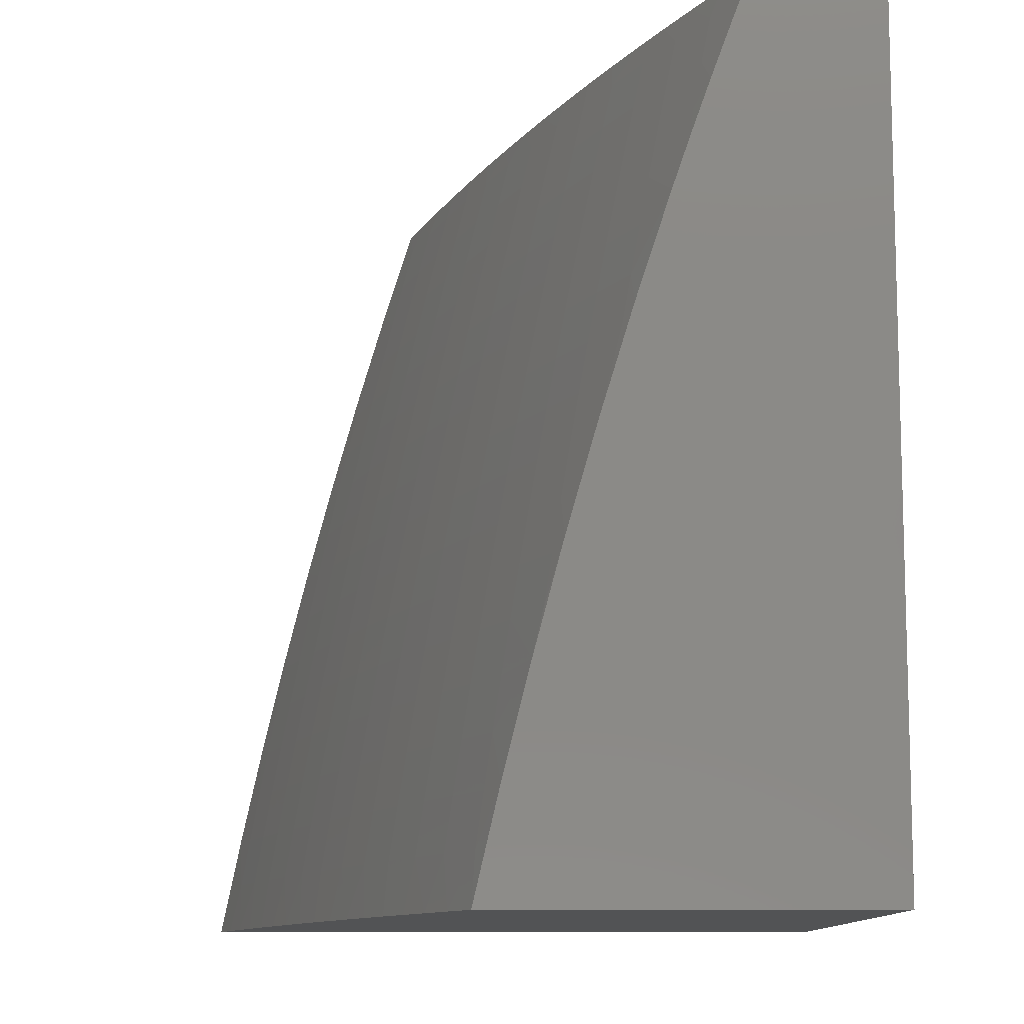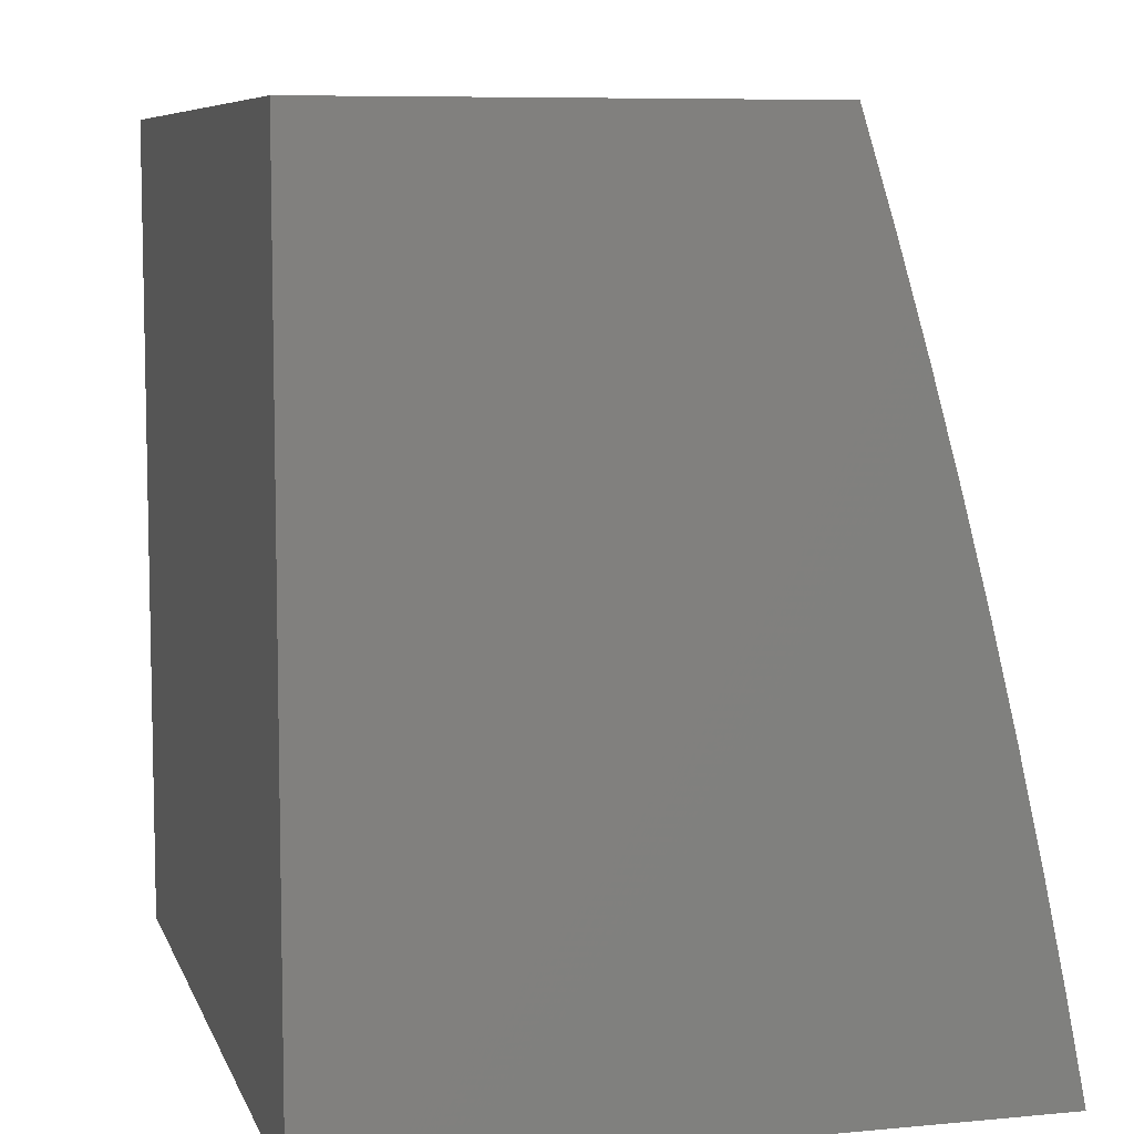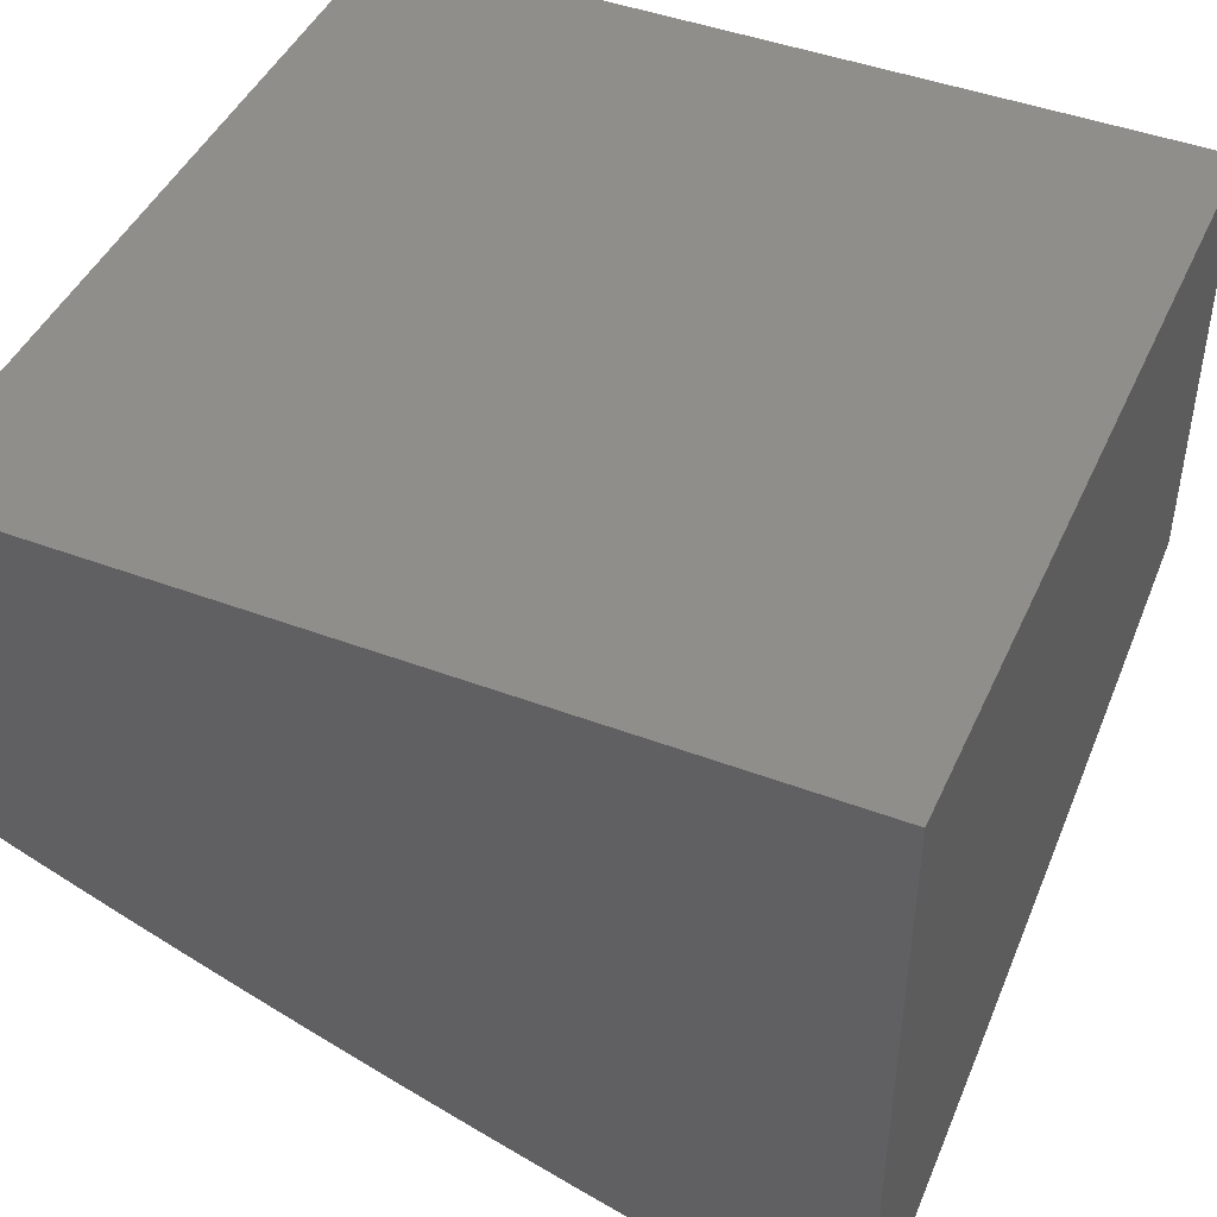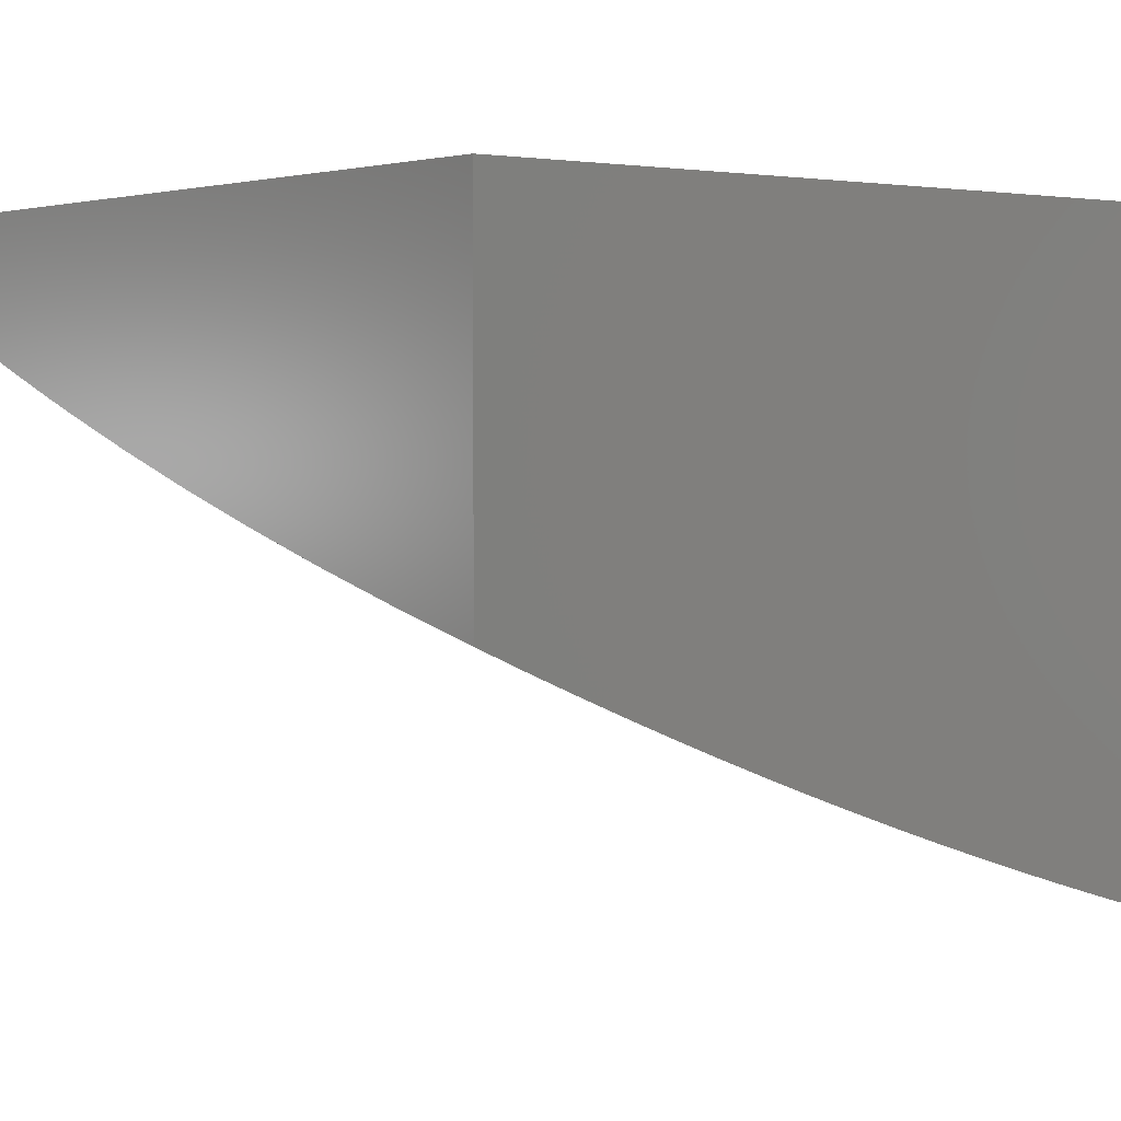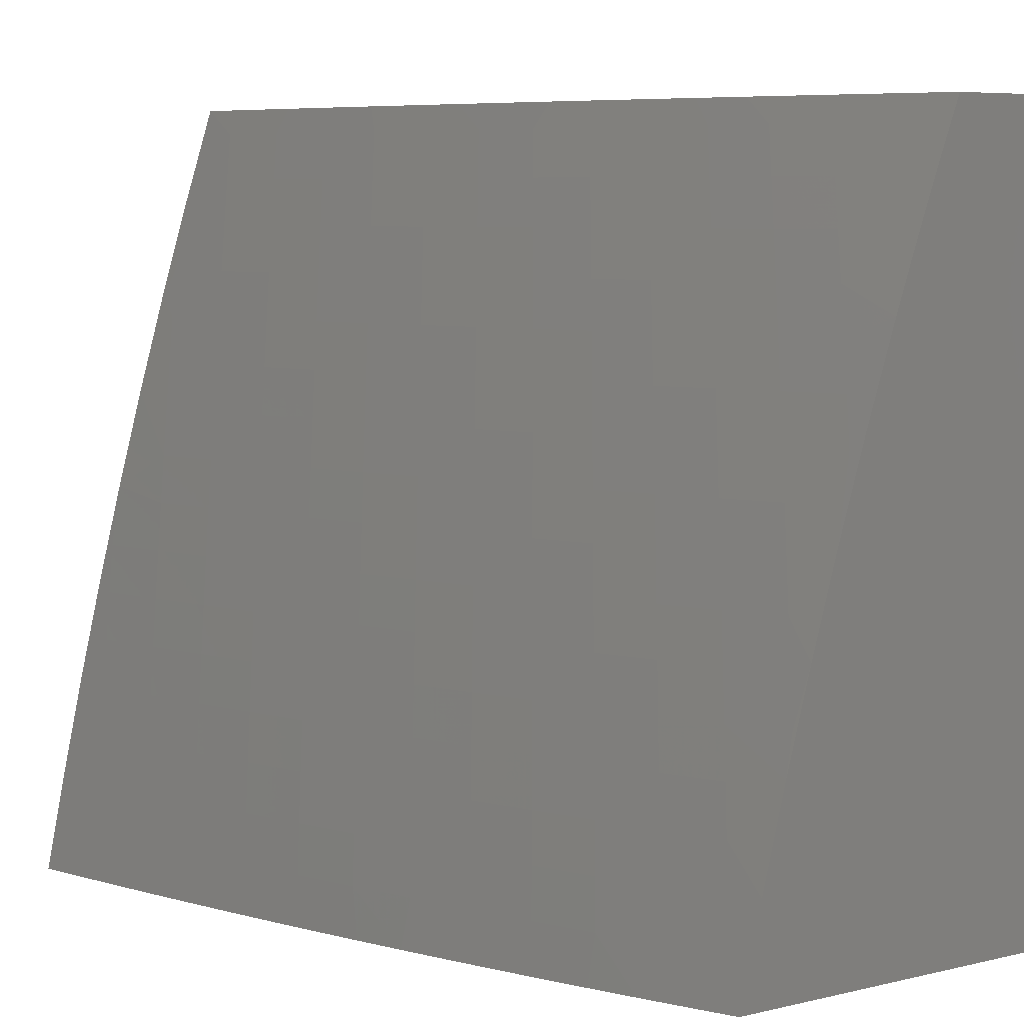
<metadata>
{"format":"stl","ext":"stl","renderer":"f3d","projection":"perspective","resolution":1024,"background":"white","views":[{"elev":-10.6,"azim":90.2,"up":"+Z"},{"elev":7.7,"azim":-105.0,"up":"+Z"},{"elev":45.1,"azim":-156.5,"up":"+Y"},{"elev":3.2,"azim":141.4,"up":"+Y"},{"elev":6.9,"azim":56.0,"up":"+Z"}]}
</metadata>
<code>
# stl→obj: 256 verts, 508 faces
v 3 -11.79 2.127
v 3 -11.81 2
v 3.076 -11.78 2.061
v 3.066 -11.79 2
v 3.132 -11.77 2
v 3.162 -11.75 2.061
v 3.198 -11.75 2
v 3.247 -11.72 2.061
v 3.263 -11.73 2
v 3.327 -11.71 2
v 3.331 -11.69 2.061
v 3.391 -11.69 2
v 3.415 -11.67 2.061
v 3.454 -11.66 2
v 3.498 -11.64 2.061
v 3.517 -11.64 2
v 3.579 -11.62 2
v 3.58 -11.6 2.061
v 3.641 -11.59 2
v 3.661 -11.57 2.061
v 3.702 -11.57 2
v 3.741 -11.54 2.061
v 3.763 -11.55 2
v 3.823 -11.52 2
v 3.821 -11.51 2.061
v 3.883 -11.5 2
v 3.899 -11.48 2.061
v 3.942 -11.47 2
v 3.977 -11.44 2.061
v 4 -11.45 2
v 4 -11.42 2.127
v 4 -11.38 2.254
v 3.949 -11.42 2.184
v 3.963 -11.43 2.123
v 4 -11.35 2.381
v 3.996 -11.37 2.306
v 3.92 -11.41 2.306
v 3.935 -11.42 2.245
v 3.858 -11.45 2.245
v 3.872 -11.46 2.184
v 3.795 -11.49 2.184
v 3.808 -11.5 2.123
v 3.729 -11.53 2.123
v 4 -11.31 2.506
v 3.965 -11.35 2.428
v 3.98 -11.36 2.367
v 4 -11.28 2.631
v 3.987 -11.29 2.609
v 3.932 -11.33 2.549
v 3.948 -11.34 2.488
v 3.874 -11.38 2.488
v 3.89 -11.39 2.428
v 3.814 -11.42 2.428
v 3.829 -11.43 2.367
v 3.752 -11.46 2.367
v 3.767 -11.47 2.306
v 3.688 -11.5 2.306
v 3.702 -11.51 2.245
v 3.623 -11.55 2.245
v 3.636 -11.56 2.184
v 3.555 -11.59 2.184
v 3.568 -11.6 2.123
v 3.486 -11.63 2.123
v 3.969 -11.28 2.669
v 4 -11.23 2.754
v 3.951 -11.27 2.729
v 3.932 -11.26 2.789
v 3.879 -11.3 2.729
v 3.86 -11.29 2.789
v 3.806 -11.33 2.729
v 3.787 -11.32 2.789
v 3.731 -11.37 2.729
v 3.714 -11.36 2.789
v 3.656 -11.4 2.729
v 3.639 -11.39 2.789
v 3.58 -11.43 2.729
v 3.563 -11.42 2.789
v 3.503 -11.46 2.729
v 3.487 -11.45 2.789
v 3.426 -11.49 2.729
v 3.409 -11.48 2.789
v 3.347 -11.52 2.729
v 3.331 -11.51 2.789
v 3.268 -11.55 2.729
v 3.252 -11.54 2.789
v 3.188 -11.58 2.729
v 3.173 -11.56 2.789
v 3.107 -11.6 2.729
v 3.093 -11.59 2.789
v 3.026 -11.63 2.729
v 3.012 -11.62 2.789
v 3 -11.63 2.754
v 3 -11.59 2.877
v 3.077 -11.58 2.849
v 3.062 -11.56 2.909
v 3.141 -11.54 2.909
v 3.125 -11.52 2.968
v 3.204 -11.5 2.968
v 3.134 -11.51 3
v 3.2 -11.49 3
v 3.266 -11.46 3
v 3.281 -11.47 2.968
v 3.331 -11.44 3
v 3.358 -11.44 2.968
v 3.395 -11.42 3
v 3.434 -11.41 2.968
v 3.458 -11.39 3
v 3.51 -11.38 2.968
v 3.521 -11.37 3
v 3.584 -11.35 2.968
v 3.584 -11.34 3
v 3.658 -11.32 2.968
v 3.645 -11.31 3
v 3.706 -11.29 3
v 3.731 -11.29 2.968
v 3.766 -11.26 3
v 3.802 -11.25 2.968
v 3.826 -11.23 3
v 3.873 -11.22 2.968
v 3.885 -11.2 3
v 3.943 -11.19 2.968
v 3.943 -11.18 3
v 4 -11.15 3
v 4 -11.17 2.939
v 3.963 -11.2 2.909
v 4 -11.19 2.878
v 3.983 -11.21 2.849
v 4 -11.21 2.816
v 3.913 -11.24 2.849
v 3.067 -11.53 3
v 3.046 -11.55 2.968
v 3 -11.55 3
v 3 -11.66 2.629
v 3.04 -11.64 2.669
v 3.122 -11.62 2.669
v 3.203 -11.59 2.669
v 3.283 -11.56 2.669
v 3.363 -11.53 2.669
v 3.442 -11.5 2.669
v 3.52 -11.47 2.669
v 3.597 -11.44 2.669
v 3.673 -11.41 2.669
v 3.749 -11.38 2.669
v 3.823 -11.35 2.669
v 3.897 -11.31 2.669
v 3 -11.7 2.504
v 3.067 -11.67 2.549
v 3.054 -11.65 2.609
v 3 -11.73 2.379
v 3.009 -11.71 2.428
v 3.08 -11.68 2.488
v 3.15 -11.64 2.549
v 3.136 -11.63 2.609
v 3.217 -11.6 2.609
v 3 -11.76 2.253
v 3.033 -11.74 2.306
v 3.021 -11.73 2.367
v 3.093 -11.69 2.428
v 3.163 -11.65 2.488
v 3.231 -11.61 2.549
v 3.298 -11.57 2.609
v 3.055 -11.76 2.184
v 3.044 -11.75 2.245
v 3.117 -11.71 2.306
v 3.105 -11.7 2.367
v 3.189 -11.67 2.367
v 3.176 -11.66 2.428
v 3.259 -11.63 2.428
v 3.245 -11.62 2.488
v 3.327 -11.59 2.488
v 3.313 -11.58 2.549
v 3.393 -11.55 2.549
v 3.378 -11.54 2.609
v 3.457 -11.51 2.609
v 3.066 -11.77 2.123
v 3.151 -11.74 2.123
v 3.236 -11.71 2.123
v 3.32 -11.68 2.123
v 3.403 -11.66 2.123
v 3.14 -11.73 2.184
v 3.225 -11.7 2.184
v 3.309 -11.68 2.184
v 3.392 -11.65 2.184
v 3.474 -11.62 2.184
v 3.129 -11.72 2.245
v 3.213 -11.69 2.245
v 3.297 -11.67 2.245
v 3.379 -11.64 2.245
v 3.461 -11.61 2.245
v 3.542 -11.58 2.245
v 3.201 -11.68 2.306
v 3.272 -11.64 2.367
v 3.34 -11.61 2.428
v 3.407 -11.57 2.488
v 3.472 -11.52 2.549
v 3.536 -11.48 2.609
v 3.284 -11.66 2.306
v 3.367 -11.63 2.306
v 3.448 -11.6 2.306
v 3.529 -11.57 2.306
v 3.609 -11.54 2.306
v 3.157 -11.55 2.849
v 3.237 -11.52 2.849
v 3.315 -11.49 2.849
v 3.393 -11.47 2.849
v 3.47 -11.44 2.849
v 3.546 -11.41 2.849
v 3.621 -11.37 2.849
v 3.695 -11.34 2.849
v 3.769 -11.31 2.849
v 3.841 -11.28 2.849
v 3.354 -11.62 2.367
v 3.421 -11.58 2.428
v 3.487 -11.54 2.488
v 3.551 -11.49 2.549
v 3.613 -11.45 2.609
v 3.22 -11.51 2.909
v 3.435 -11.59 2.367
v 3.516 -11.56 2.367
v 3.595 -11.53 2.367
v 3.674 -11.5 2.367
v 3.298 -11.48 2.909
v 3.376 -11.45 2.909
v 3.452 -11.42 2.909
v 3.528 -11.39 2.909
v 3.603 -11.36 2.909
v 3.677 -11.33 2.909
v 3.75 -11.3 2.909
v 3.822 -11.27 2.909
v 3.893 -11.23 2.909
v 3.502 -11.55 2.428
v 3.566 -11.51 2.488
v 3.629 -11.46 2.549
v 3.69 -11.42 2.609
v 3.649 -11.56 2.123
v 3.716 -11.52 2.184
v 3.781 -11.48 2.245
v 3.844 -11.44 2.306
v 3.905 -11.4 2.367
v 3.581 -11.52 2.428
v 3.66 -11.48 2.428
v 3.737 -11.45 2.428
v 3.645 -11.47 2.488
v 3.706 -11.43 2.549
v 3.766 -11.39 2.609
v 3.722 -11.44 2.488
v 3.798 -11.41 2.488
v 3.886 -11.47 2.123
v 3.782 -11.4 2.549
v 3.841 -11.36 2.609
v 3.857 -11.37 2.549
v 3.914 -11.32 2.609
v 4 -11 3
v 4 -11 2
v 3 -11 2
v 3 -11 3
f 1 2 3
f 3 2 4
f 3 4 5
f 3 5 6
f 6 5 7
f 6 7 8
f 8 7 9
f 8 9 10
f 8 10 11
f 11 10 12
f 11 12 13
f 13 12 14
f 13 14 15
f 15 14 16
f 15 16 17
f 15 17 18
f 18 17 19
f 18 19 20
f 20 19 21
f 20 21 22
f 22 21 23
f 22 23 24
f 22 24 25
f 25 24 26
f 25 26 27
f 27 26 28
f 27 28 29
f 29 28 30
f 29 30 31
f 32 33 31
f 31 33 34
f 31 34 29
f 29 34 27
f 35 36 32
f 32 36 37
f 32 37 38
f 38 37 39
f 38 39 40
f 40 39 41
f 40 41 42
f 42 41 43
f 42 43 22
f 22 43 20
f 44 45 35
f 35 45 46
f 35 46 36
f 36 46 37
f 47 48 44
f 44 48 49
f 44 49 50
f 50 49 51
f 50 51 52
f 52 51 53
f 52 53 54
f 54 53 55
f 54 55 56
f 56 55 57
f 56 57 58
f 58 57 59
f 58 59 60
f 60 59 61
f 60 61 62
f 62 61 63
f 62 63 15
f 15 63 13
f 48 47 64
f 64 47 65
f 64 65 66
f 66 65 67
f 66 67 68
f 68 67 69
f 68 69 70
f 70 69 71
f 70 71 72
f 72 71 73
f 72 73 74
f 74 73 75
f 74 75 76
f 76 75 77
f 76 77 78
f 78 77 79
f 78 79 80
f 80 79 81
f 80 81 82
f 82 81 83
f 82 83 84
f 84 83 85
f 84 85 86
f 86 85 87
f 86 87 88
f 88 87 89
f 88 89 90
f 90 89 91
f 90 91 92
f 92 91 93
f 93 91 94
f 93 94 95
f 95 94 96
f 95 96 97
f 97 96 98
f 97 98 99
f 99 98 100
f 100 98 101
f 101 98 102
f 101 102 103
f 103 102 104
f 103 104 105
f 105 104 106
f 105 106 107
f 107 106 108
f 107 108 109
f 109 108 110
f 109 110 111
f 111 110 112
f 111 112 113
f 113 112 114
f 114 112 115
f 114 115 116
f 116 115 117
f 116 117 118
f 118 117 119
f 118 119 120
f 120 119 121
f 120 121 122
f 122 121 123
f 123 121 124
f 124 121 125
f 124 125 126
f 126 125 127
f 126 127 128
f 128 127 129
f 128 129 67
f 67 129 69
f 65 128 67
f 99 130 97
f 97 130 131
f 97 131 95
f 95 131 93
f 130 132 131
f 131 132 93
f 92 133 90
f 90 133 134
f 90 134 88
f 88 134 135
f 88 135 86
f 86 135 136
f 86 136 84
f 84 136 137
f 84 137 82
f 82 137 138
f 82 138 80
f 80 138 139
f 80 139 78
f 78 139 140
f 78 140 76
f 76 140 141
f 76 141 74
f 74 141 142
f 74 142 72
f 72 142 143
f 72 143 70
f 70 143 144
f 70 144 68
f 68 144 145
f 68 145 66
f 66 145 64
f 146 147 133
f 133 147 148
f 133 148 134
f 134 148 135
f 149 150 146
f 146 150 151
f 146 151 147
f 147 151 152
f 147 152 153
f 153 152 154
f 153 154 136
f 136 154 137
f 155 156 149
f 149 156 157
f 149 157 150
f 150 157 158
f 150 158 151
f 151 158 159
f 151 159 152
f 152 159 160
f 152 160 154
f 154 160 161
f 154 161 137
f 137 161 138
f 1 162 155
f 155 162 163
f 155 163 156
f 156 163 164
f 156 164 165
f 165 164 166
f 165 166 167
f 167 166 168
f 167 168 169
f 169 168 170
f 169 170 171
f 171 170 172
f 171 172 173
f 173 172 174
f 173 174 139
f 139 174 140
f 162 1 175
f 175 1 3
f 175 3 176
f 176 3 6
f 176 6 177
f 177 6 8
f 177 8 178
f 178 8 11
f 178 11 179
f 179 11 13
f 179 13 63
f 162 175 180
f 180 175 176
f 180 176 181
f 181 176 177
f 181 177 182
f 182 177 178
f 182 178 183
f 183 178 179
f 183 179 184
f 184 179 63
f 184 63 61
f 163 162 185
f 185 162 180
f 185 180 186
f 186 180 181
f 186 181 187
f 187 181 182
f 187 182 188
f 188 182 183
f 188 183 189
f 189 183 184
f 189 184 190
f 190 184 61
f 190 61 59
f 158 157 165
f 165 157 156
f 163 185 164
f 164 185 191
f 164 191 166
f 166 191 192
f 166 192 168
f 168 192 193
f 168 193 170
f 170 193 194
f 170 194 172
f 172 194 195
f 172 195 174
f 174 195 196
f 174 196 140
f 140 196 141
f 191 185 186
f 159 158 167
f 167 158 165
f 135 148 153
f 153 148 147
f 94 91 89
f 191 186 197
f 197 186 187
f 197 187 198
f 198 187 188
f 198 188 199
f 199 188 189
f 199 189 200
f 200 189 190
f 200 190 201
f 201 190 59
f 201 59 57
f 160 159 169
f 169 159 167
f 136 135 153
f 94 89 202
f 202 89 87
f 202 87 203
f 203 87 85
f 203 85 204
f 204 85 83
f 204 83 205
f 205 83 81
f 205 81 206
f 206 81 79
f 206 79 207
f 207 79 77
f 207 77 208
f 208 77 75
f 208 75 209
f 209 75 73
f 209 73 210
f 210 73 71
f 210 71 211
f 211 71 69
f 211 69 129
f 191 197 192
f 192 197 212
f 192 212 193
f 193 212 213
f 193 213 194
f 194 213 214
f 194 214 195
f 195 214 215
f 195 215 196
f 196 215 216
f 196 216 141
f 141 216 142
f 212 197 198
f 161 160 171
f 171 160 169
f 94 202 96
f 96 202 217
f 96 217 98
f 98 217 102
f 217 202 203
f 212 198 218
f 218 198 199
f 218 199 219
f 219 199 200
f 219 200 220
f 220 200 201
f 220 201 221
f 221 201 57
f 221 57 55
f 138 161 173
f 173 161 171
f 217 203 222
f 222 203 204
f 222 204 223
f 223 204 205
f 223 205 224
f 224 205 206
f 224 206 225
f 225 206 207
f 225 207 226
f 226 207 208
f 226 208 227
f 227 208 209
f 227 209 228
f 228 209 210
f 228 210 229
f 229 210 211
f 229 211 230
f 230 211 129
f 230 129 125
f 125 129 127
f 212 218 213
f 213 218 231
f 213 231 214
f 214 231 232
f 214 232 215
f 215 232 233
f 215 233 216
f 216 233 234
f 216 234 142
f 142 234 143
f 231 218 219
f 139 138 173
f 104 102 222
f 222 102 217
f 104 222 223
f 15 18 62
f 62 18 235
f 62 235 60
f 60 235 236
f 60 236 58
f 58 236 237
f 58 237 56
f 56 237 238
f 56 238 54
f 54 238 239
f 54 239 52
f 52 239 45
f 52 45 50
f 50 45 44
f 231 219 240
f 240 219 220
f 240 220 241
f 241 220 221
f 241 221 242
f 242 221 55
f 242 55 53
f 106 104 223
f 106 223 224
f 18 20 235
f 235 20 43
f 235 43 236
f 236 43 41
f 236 41 237
f 237 41 39
f 237 39 238
f 238 39 37
f 238 37 239
f 239 37 46
f 239 46 45
f 231 240 232
f 232 240 243
f 232 243 233
f 233 243 244
f 233 244 234
f 234 244 245
f 234 245 143
f 143 245 144
f 243 240 241
f 108 106 224
f 108 224 225
f 243 241 246
f 246 241 242
f 246 242 247
f 247 242 53
f 247 53 51
f 110 108 225
f 110 225 226
f 22 25 42
f 42 25 248
f 42 248 40
f 40 248 33
f 40 33 38
f 38 33 32
f 243 246 244
f 244 246 249
f 244 249 245
f 245 249 250
f 245 250 144
f 144 250 145
f 249 246 247
f 112 110 226
f 112 226 227
f 25 27 248
f 248 27 34
f 248 34 33
f 249 247 251
f 251 247 51
f 251 51 49
f 115 112 227
f 115 227 228
f 249 251 250
f 250 251 252
f 250 252 145
f 145 252 64
f 252 251 49
f 117 115 228
f 117 228 229
f 64 252 48
f 48 252 49
f 119 117 229
f 119 229 230
f 121 119 230
f 121 230 125
f 123 124 253
f 253 124 126
f 253 126 128
f 253 128 254
f 254 128 65
f 254 65 47
f 47 44 254
f 254 44 35
f 254 35 32
f 32 31 254
f 254 31 30
f 30 28 254
f 254 28 26
f 254 26 24
f 24 23 254
f 254 23 255
f 255 23 21
f 255 21 19
f 19 17 255
f 255 17 16
f 255 16 14
f 14 12 255
f 255 12 10
f 255 10 9
f 9 7 255
f 255 7 5
f 255 5 4
f 4 2 255
f 132 130 256
f 256 130 99
f 256 99 100
f 100 101 256
f 256 101 103
f 256 103 105
f 105 107 256
f 256 107 109
f 256 109 111
f 111 113 256
f 256 113 114
f 256 114 116
f 116 118 256
f 256 118 253
f 253 118 120
f 253 120 122
f 122 123 253
f 2 1 255
f 255 1 155
f 255 155 149
f 149 146 255
f 255 146 133
f 255 133 256
f 256 133 92
f 256 92 93
f 93 132 256
f 253 254 256
f 256 254 255

</code>
